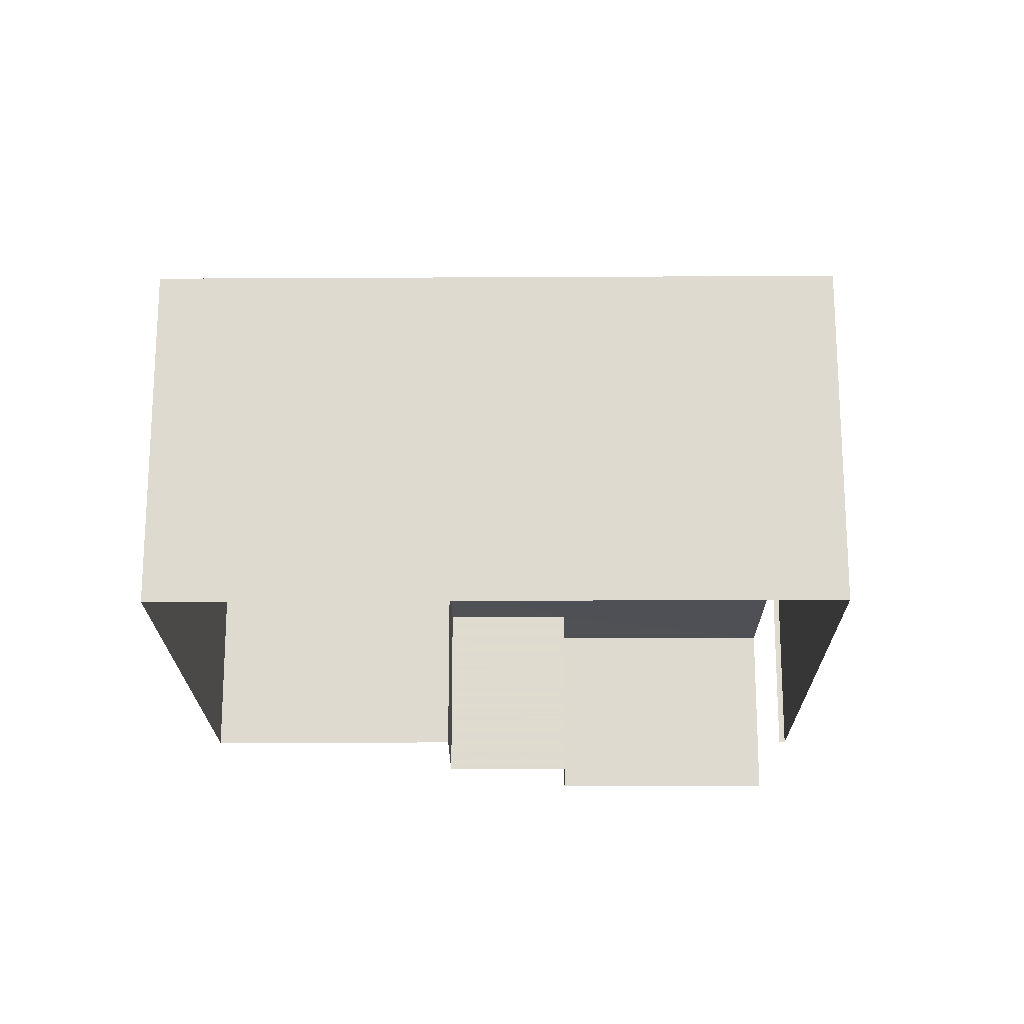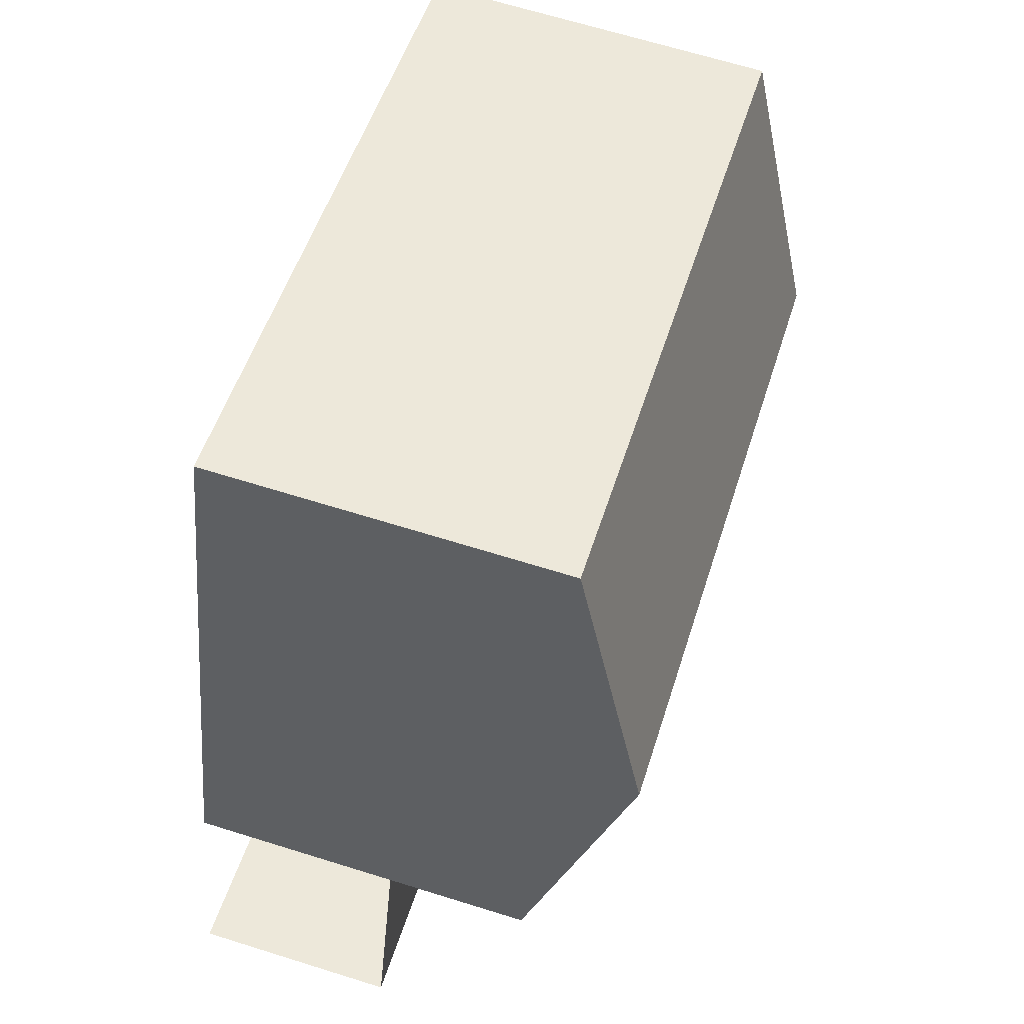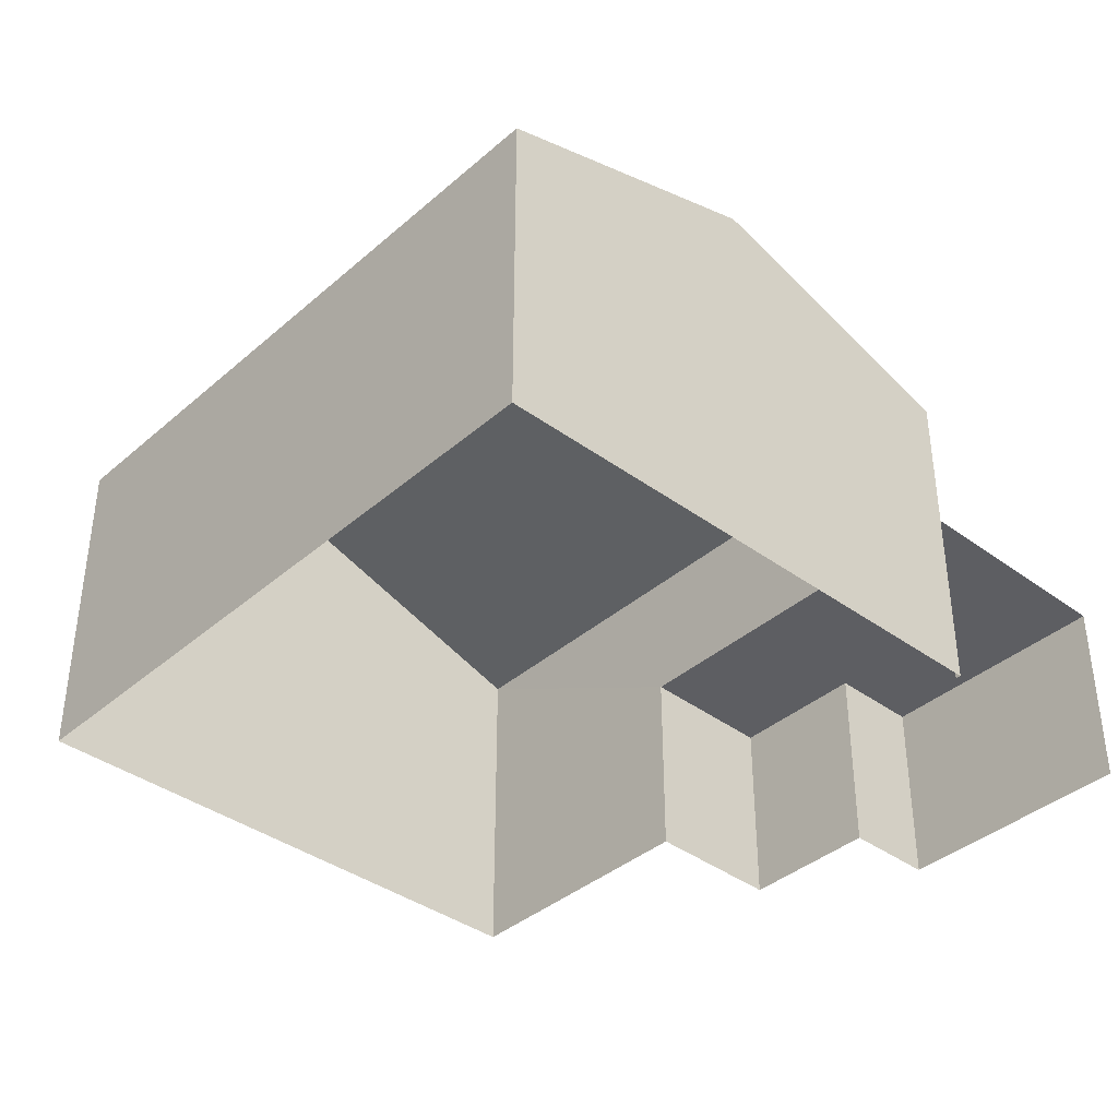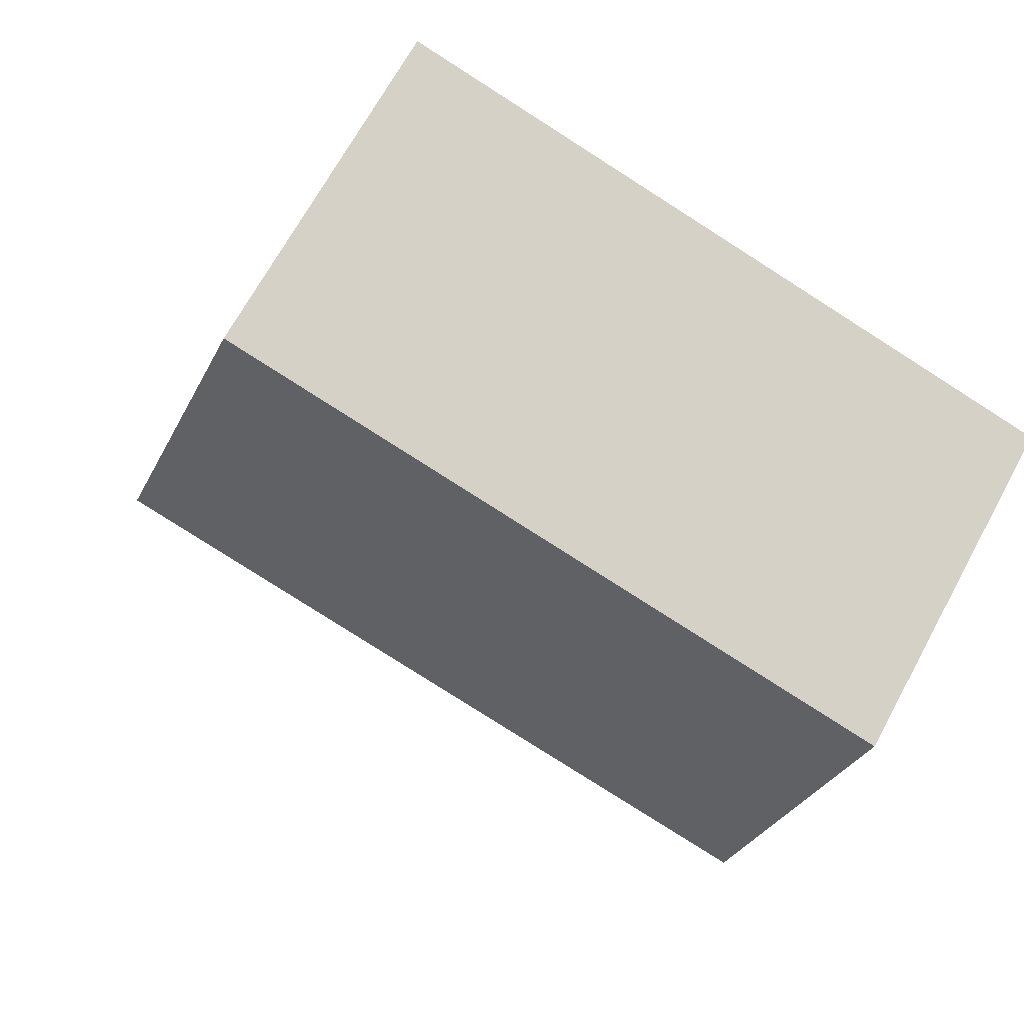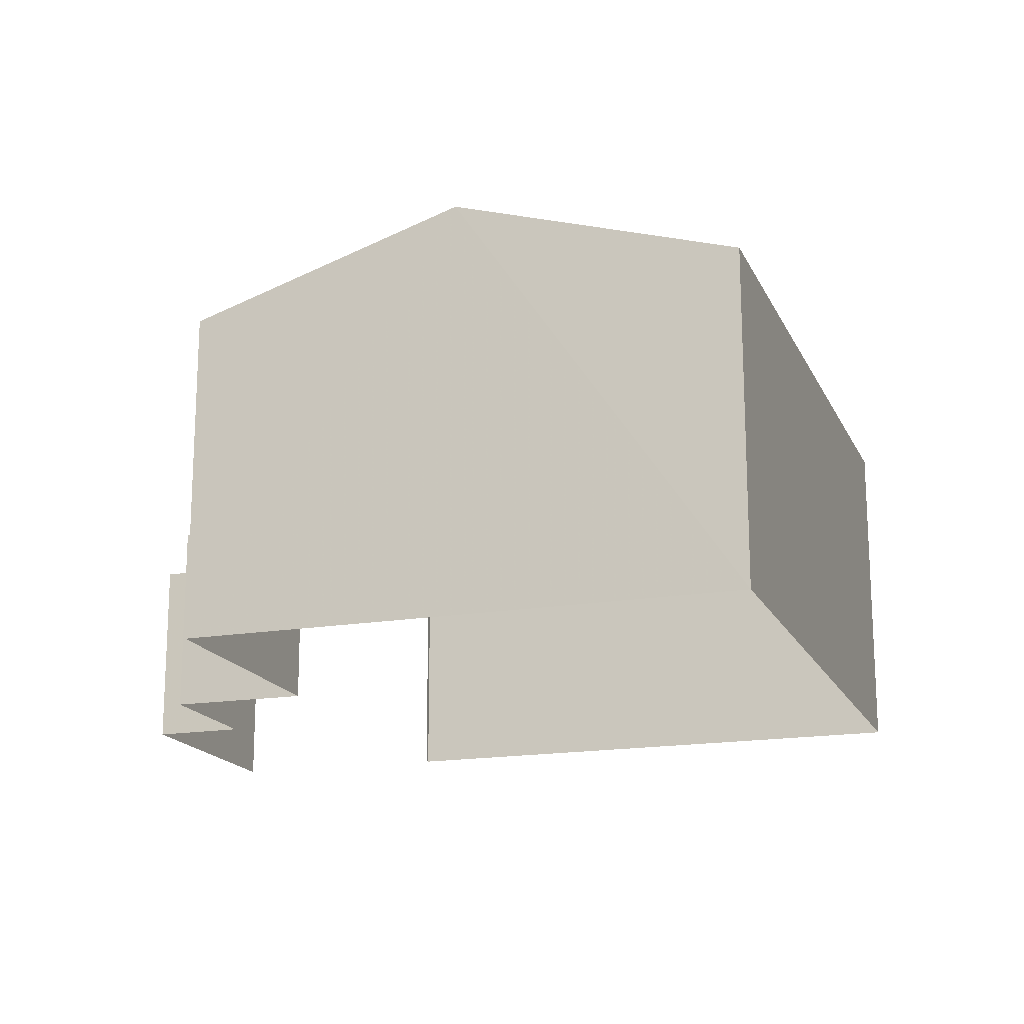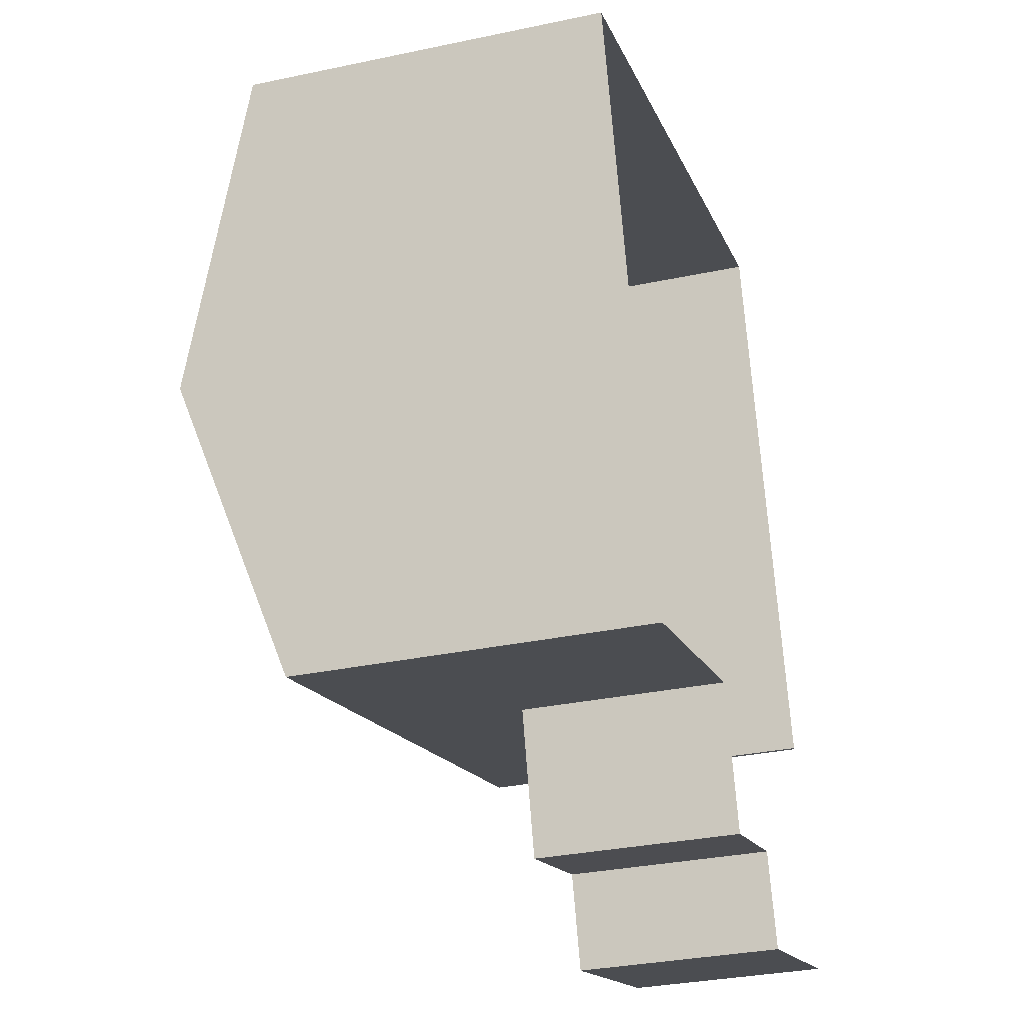
<metadata>
{"format":"obj","ext":"obj","renderer":"f3d","projection":"perspective","resolution":1024,"background":"white","views":[{"elev":-19.5,"azim":164.2,"up":"+Z"},{"elev":66.7,"azim":-72.7,"up":"+Y"},{"elev":-38.6,"azim":-148.8,"up":"+Z"},{"elev":68.3,"azim":28.5,"up":"+Y"},{"elev":-17.4,"azim":92.5,"up":"+Z"},{"elev":-31.9,"azim":106.5,"up":"+Y"}]}
</metadata>
<code>
v -2.257e+05 -1.275e+05 12.6
v -2.257e+05 -1.275e+05 12.6
v -2.257e+05 -1.275e+05 12.6
v -2.257e+05 -1.275e+05 12.6
v -2.257e+05 -1.275e+05 12.6
v -2.257e+05 -1.275e+05 12.6
v -2.257e+05 -1.275e+05 12.6
v -2.257e+05 -1.275e+05 12.6
v -2.257e+05 -1.275e+05 12.6
v -2.257e+05 -1.275e+05 12.6
v -2.257e+05 -1.275e+05 19.35
v -2.257e+05 -1.275e+05 17.96
v -2.257e+05 -1.275e+05 19.35
v -2.257e+05 -1.275e+05 17.96
v -2.257e+05 -1.275e+05 17.96
v -2.257e+05 -1.275e+05 17.96
v -2.257e+05 -1.275e+05 15.75
v -2.257e+05 -1.275e+05 15.75
v -2.257e+05 -1.275e+05 15.75
v -2.257e+05 -1.275e+05 15.75
v -2.257e+05 -1.275e+05 15.75
v -2.257e+05 -1.275e+05 15.75
f 1 2 3
f 1 4 5
f 2 6 3
f 7 4 8
f 7 8 9
f 8 3 10
f 1 3 4
f 4 3 8
f 22 7 21
f 22 4 7
f 11 12 13
f 11 14 12
f 13 15 11
f 13 16 15
f 17 18 19
f 20 19 21
f 21 19 22
f 19 18 22
f 15 6 11
f 6 2 11
f 2 14 11
f 20 9 8
f 19 20 8
f 14 2 1
f 12 14 1
f 12 1 13
f 1 5 13
f 5 16 13
f 17 8 10
f 17 19 8
f 3 17 10
f 3 18 17
f 21 7 9
f 20 21 9
f 22 5 4
f 5 22 16
f 3 6 18
f 15 16 18
f 6 15 18
f 18 16 22

</code>
